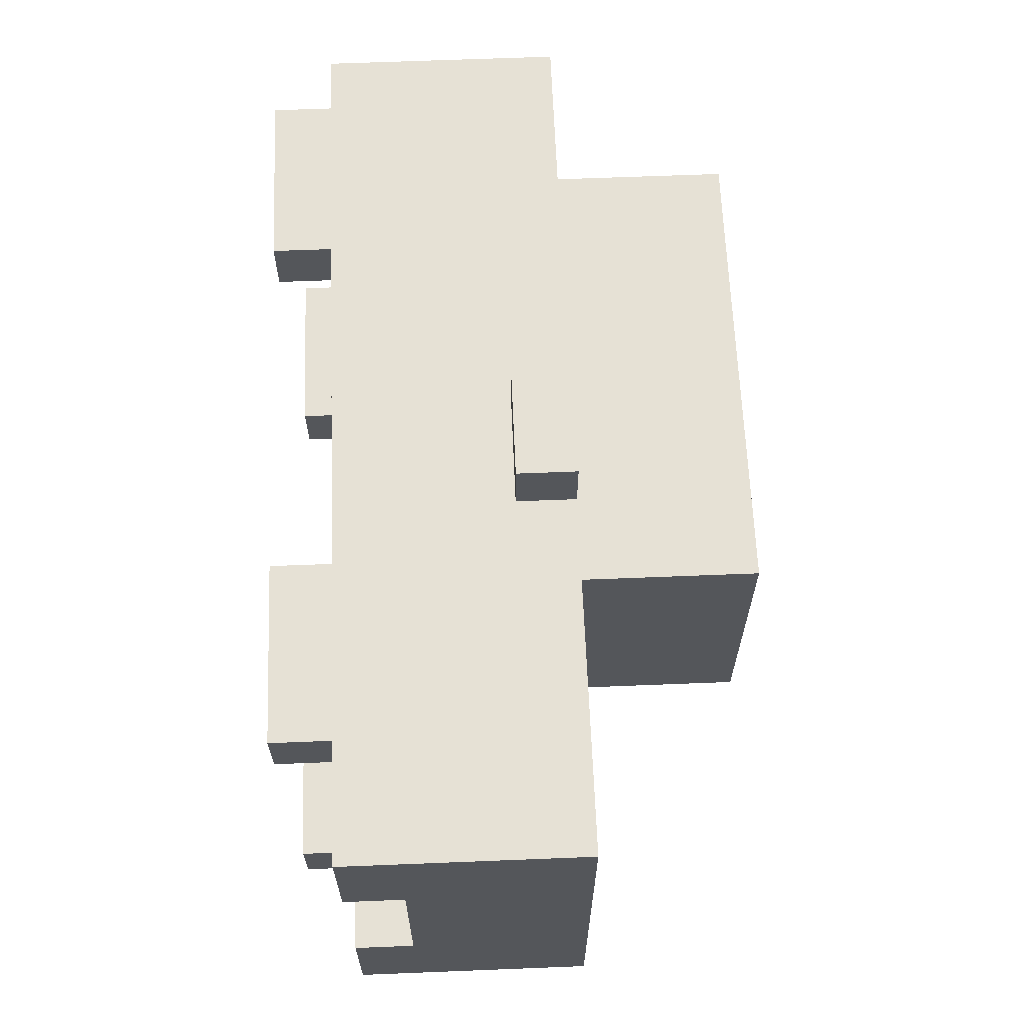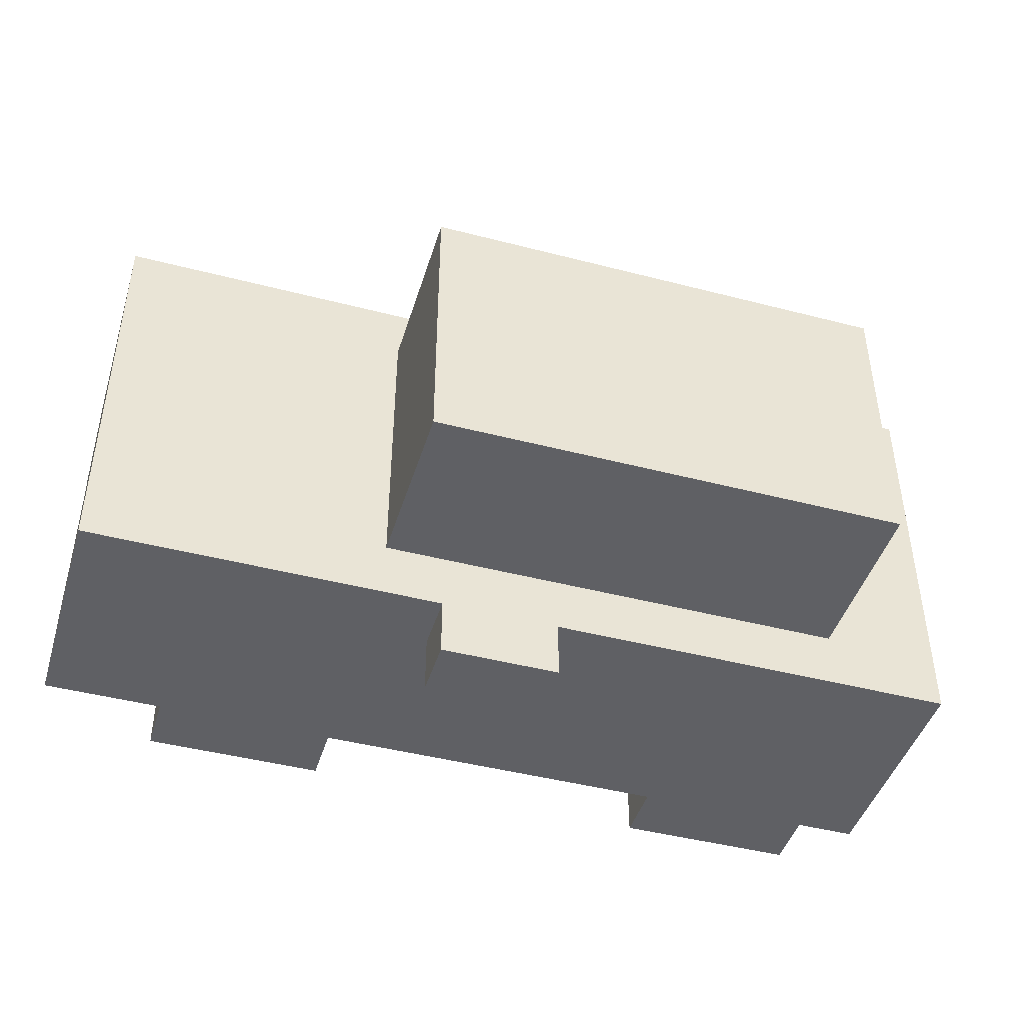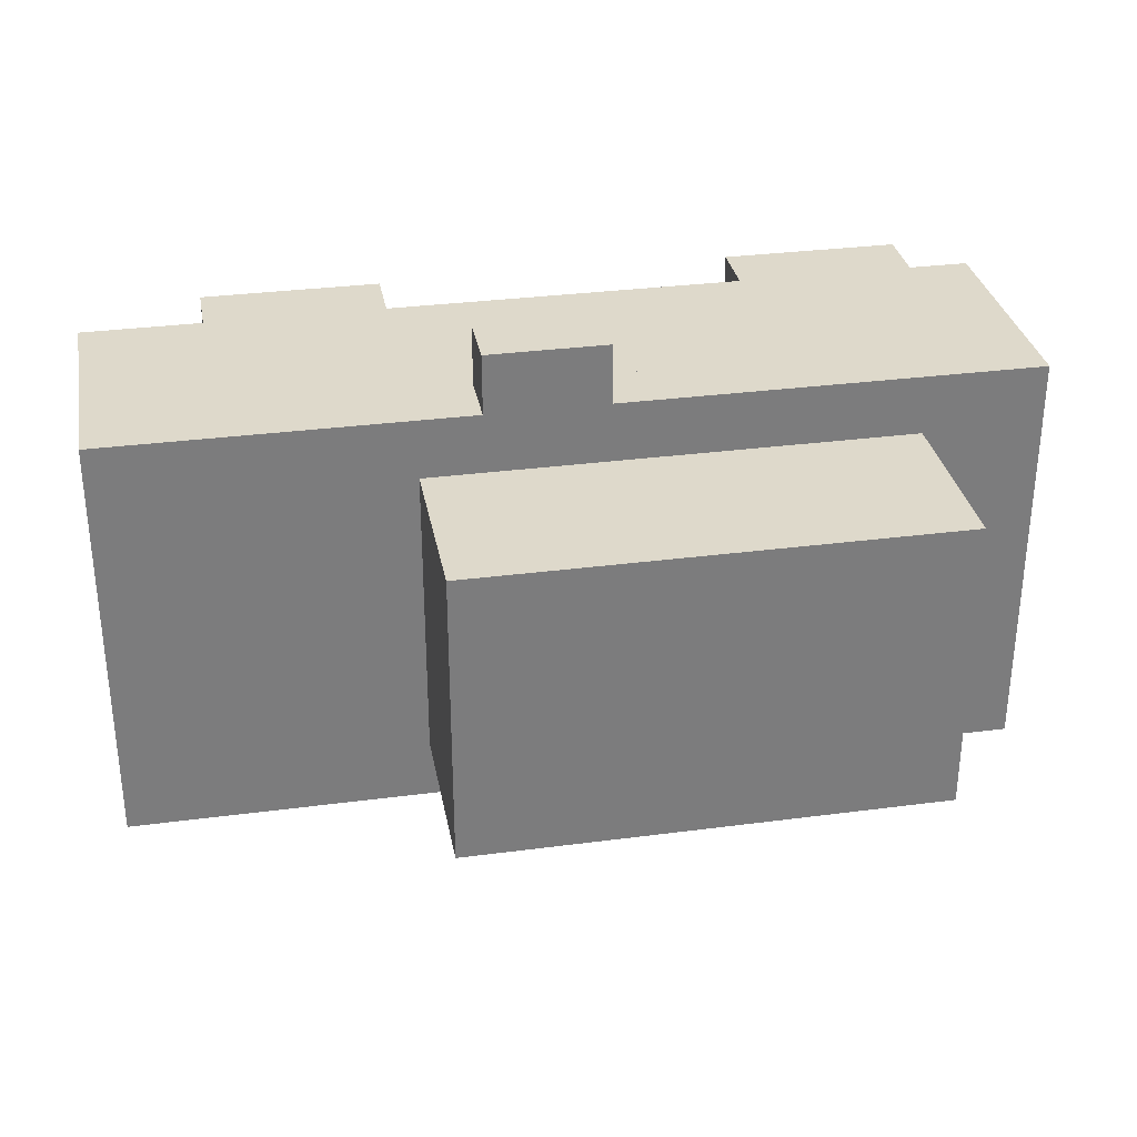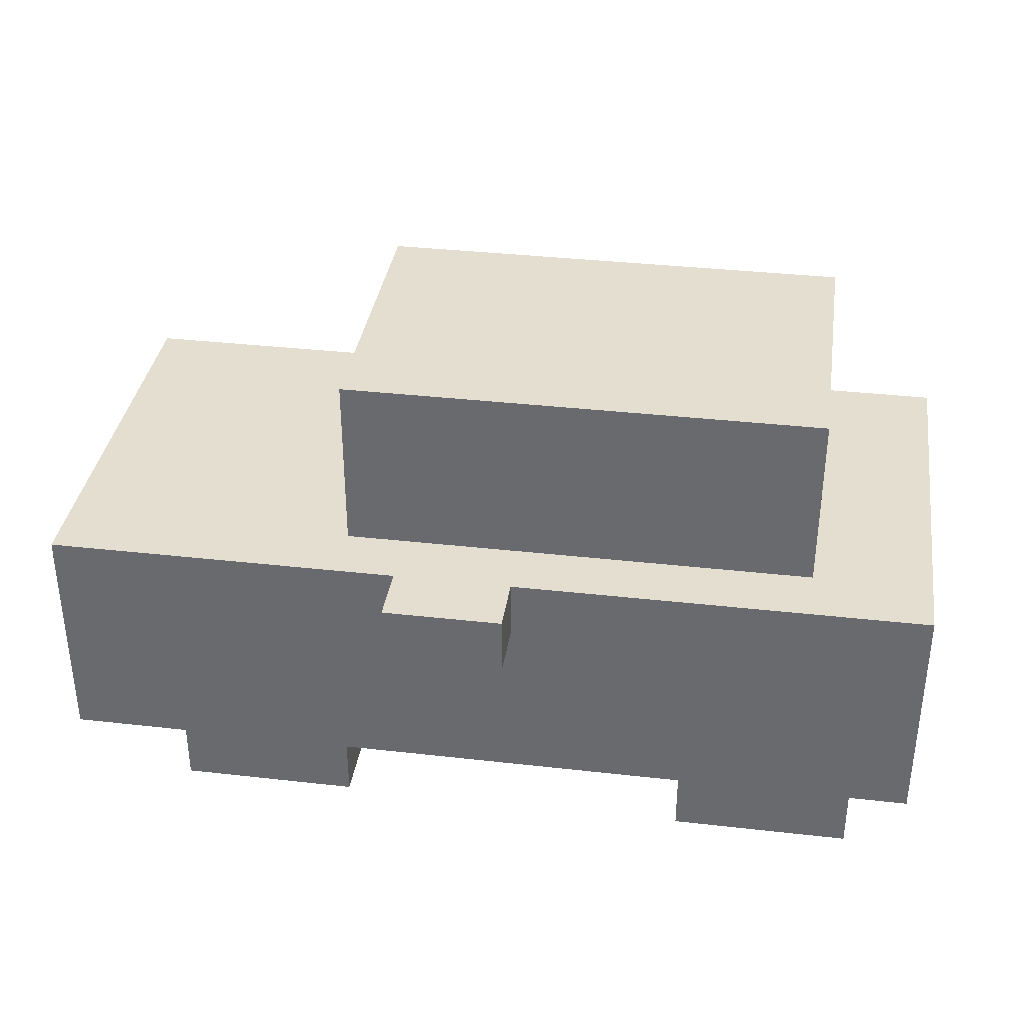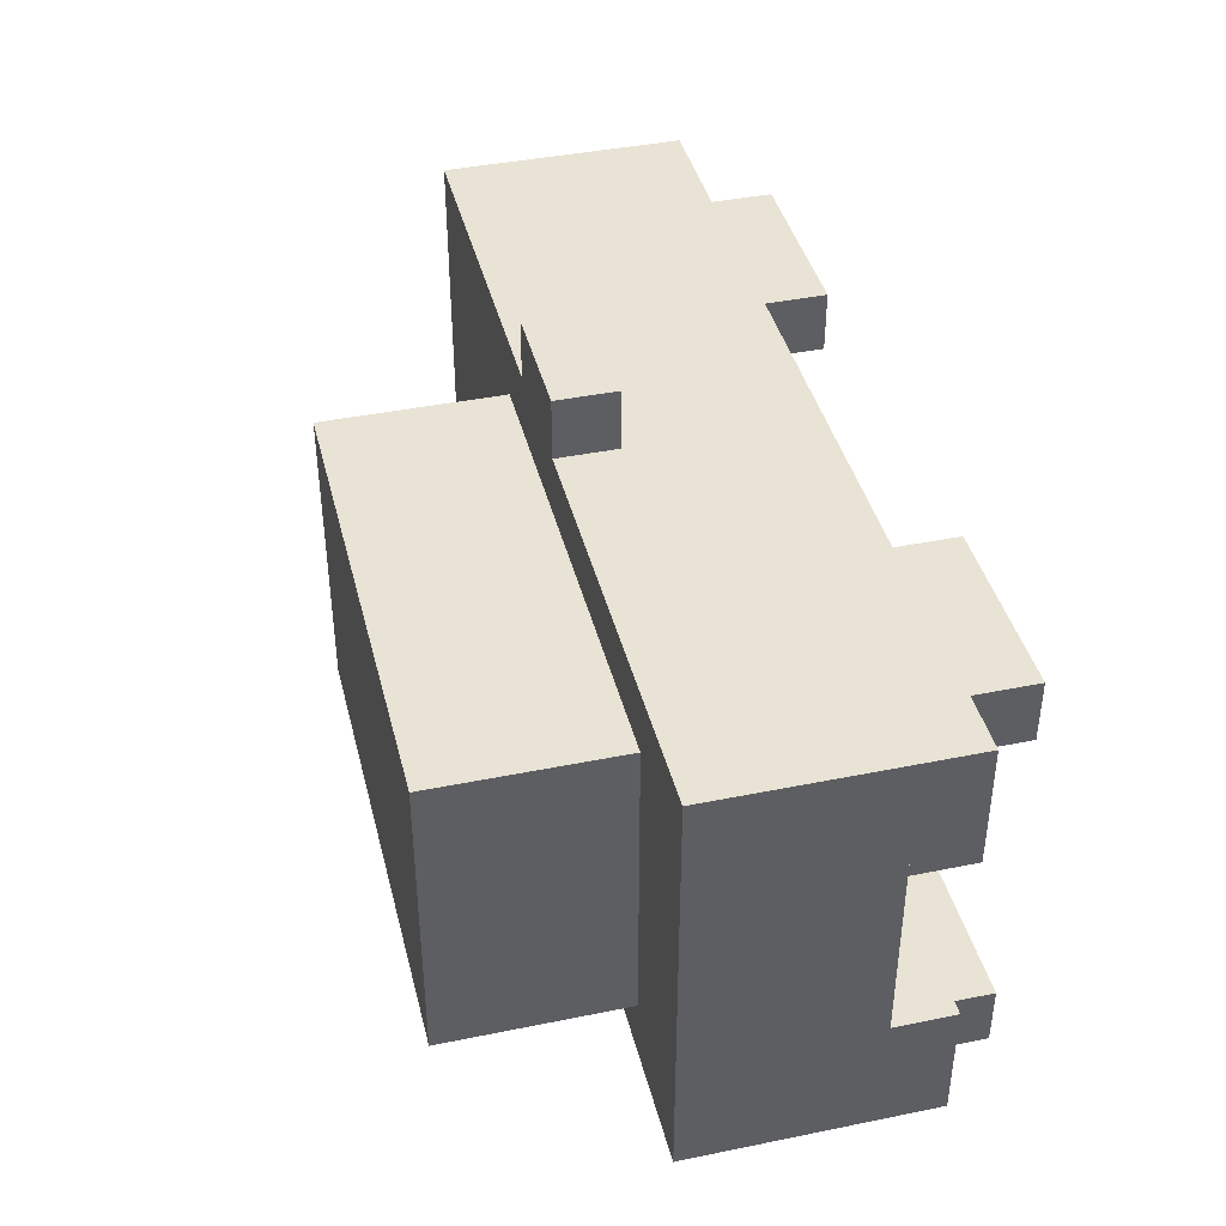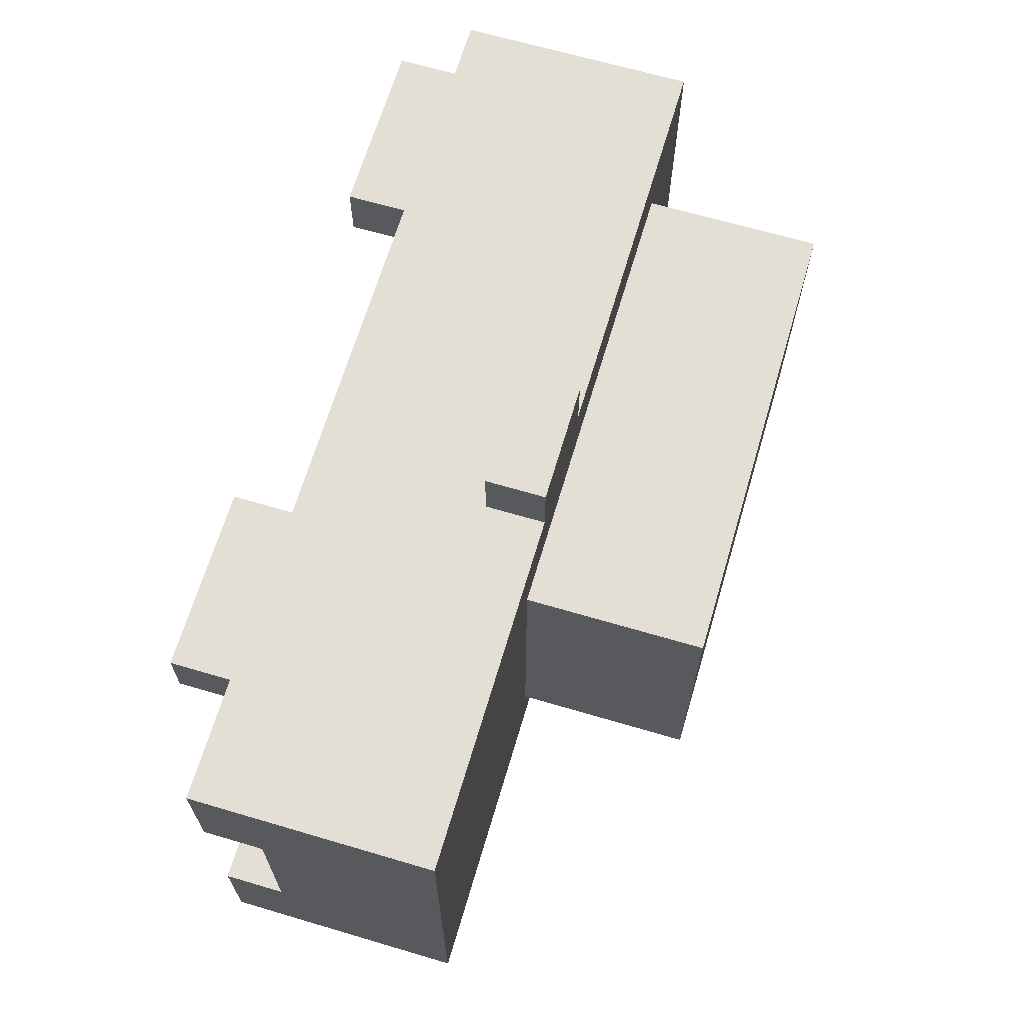
<metadata>
{"format":"obj","ext":"obj","renderer":"f3d","projection":"perspective","resolution":1024,"background":"white","views":[{"elev":64.2,"azim":87.7,"up":"+Z"},{"elev":-44.7,"azim":163.2,"up":"+Z"},{"elev":31.7,"azim":169.5,"up":"+Z"},{"elev":35.7,"azim":-171.5,"up":"+Y"},{"elev":41.1,"azim":-103.9,"up":"+Z"},{"elev":66.3,"azim":106.5,"up":"+Z"}]}
</metadata>
<code>
v 7.5 0 -8
v 7.5 -3 -8
v -7.5 -3 -8
v -7.5 0 -8
v 2.5 4 -7
v 2.5 1 -7
v -5.5 1 -7
v -5.5 4 -7
v 1.5 3 -3
v 1.5 1 -3
v -4.5 1 -3
v -4.5 3 -3
v 6.5 -2 -2
v 6.5 -3 -2
v -6.5 -3 -2
v -6.5 -2 -2
v 6.5 0 -2
v 6.5 -1 -2
v -6.5 -1 -2
v -6.5 0 -2
v -0.5 1 -8
v -0.5 0 -8
v -7.5 1 -8
v 7.5 1 -8
v 1.5 0 -8
v 1.5 1 -8
v 1.5 0 -3
v -5.5 0 -3
v -5.5 1 -3
v -3.5 -3 -8
v -3.5 -4 -8
v -6.5 -4 -8
v -6.5 -3 -8
v 5.5 -3 -8
v 5.5 -4 -8
v 2.5 -4 -8
v 2.5 -3 -8
v -3.5 -3 -2
v -3.5 -4 -2
v -6.5 -4 -2
v 5.5 -3 -2
v 5.5 -4 -2
v 2.5 -4 -2
v 2.5 -3 -2
v 1.5 1 -9
v 1.5 0 -9
v -0.5 0 -9
v -0.5 1 -9
v -6.5 -2 -3
v -6.5 -3 -3
v -7.5 -3 -3
v -7.5 -2 -3
v 7.5 -2 -3
v 7.5 -3 -3
v 6.5 -3 -3
v 6.5 -2 -3
v -7.5 0 -1
v -7.5 -3 -1
v 7.5 -3 -1
v 7.5 0 -1
v -5.5 4 -2
v -5.5 1 -2
v 2.5 1 -2
v 2.5 4 -2
v -4.5 3 -6
v -4.5 1 -6
v 1.5 1 -6
v 1.5 3 -6
v -6.5 -2 -7
v -6.5 -3 -7
v 6.5 -3 -7
v 6.5 -2 -7
v -6.5 0 -7
v -6.5 -1 -7
v 6.5 -1 -7
v 6.5 0 -7
v -5.5 1 -6
v -5.5 0 -6
v 1.5 0 -6
v -7.5 1 -1
v -0.5 0 -1
v -0.5 1 -1
v 1.5 1 -1
v 1.5 0 -1
v 7.5 1 -1
v -6.5 -4 -7
v -3.5 -4 -7
v -3.5 -3 -7
v 2.5 -3 -7
v 2.5 -4 -7
v 5.5 -4 -7
v 5.5 -3 -7
v -6.5 -3 -1
v -6.5 -4 -1
v -3.5 -4 -1
v -3.5 -3 -1
v 2.5 -3 -1
v 2.5 -4 -1
v 5.5 -4 -1
v 5.5 -3 -1
v -0.5 1 0
v -0.5 0 0
v 1.5 0 0
v 1.5 1 0
v -7.5 -2 -6
v -7.5 -3 -6
v -6.5 -3 -6
v -6.5 -2 -6
v 6.5 -2 -6
v 6.5 -3 -6
v 7.5 -3 -6
v 7.5 -2 -6
v -7.5 -2 -8
v -7.5 -2 -1
v 7.5 -2 -1
v 7.5 -2 -8
v 7.5 1 -2
v 7.5 1 -7
v -7.5 1 -7
v -7.5 1 -2
v 6.5 0 -6
v 6.5 0 -3
v -6.5 0 -3
v -6.5 0 -6
v 7.5 -3 -7
v 7.5 -3 -2
g PurpleCar
f 1 2 3 4
f 5 6 7 8
f 9 10 11 12
f 13 14 15 16
f 17 18 19 20
f 21 22 4 23
f 24 1 25 26
f 10 27 28 29
f 30 31 32 33
f 34 35 36 37
f 38 39 40 15
f 41 42 43 44
f 45 46 47 48
f 49 50 51 52
f 53 54 55 56
f 57 58 59 60
f 61 62 63 64
f 65 66 67 68
f 69 70 71 72
f 73 74 75 76
f 77 78 79 67
f 80 57 81 82
f 83 84 60 85
f 70 86 87 88
f 89 90 91 92
f 93 94 95 96
f 97 98 99 100
f 101 102 103 104
f 105 106 107 108
f 109 110 111 112
f 23 113 114 80
f 8 7 62 61
f 68 79 27 9
f 76 75 18 17
f 113 3 106 105
f 52 51 58 114
f 48 47 22 21
f 33 32 86 70
f 37 36 90 89
f 72 71 110 109
f 56 55 14 13
f 15 40 94 93
f 44 43 98 97
f 82 81 102 101
f 85 115 116 24
f 64 63 6 5
f 12 11 66 65
f 20 19 74 73
f 29 28 78 77
f 112 111 2 116
f 115 59 54 53
f 26 25 46 45
f 88 87 31 30
f 92 91 35 34
f 108 107 70 69
f 16 15 50 49
f 96 95 39 38
f 100 99 42 41
f 104 103 84 83
f 74 19 18 75
f 8 61 64 5
f 6 63 117 118
f 119 120 62 7
f 23 119 118 24
f 120 80 85 117
f 48 21 26 45
f 82 101 104 83
f 52 105 112 53
f 12 65 68 9
f 27 79 121 122
f 123 124 78 28
f 29 77 66 11
f 106 3 33 107
f 58 51 50 93
f 108 69 72 109
f 124 73 76 121
f 16 49 56 13
f 20 123 122 17
f 88 30 37 89
f 96 38 44 97
f 86 32 31 87
f 90 36 35 91
f 94 40 39 95
f 98 43 42 99
f 22 47 46 25
f 92 34 2 125
f 100 41 126 59
f 102 81 84 103
f 110 71 125 111
f 14 55 54 126

</code>
